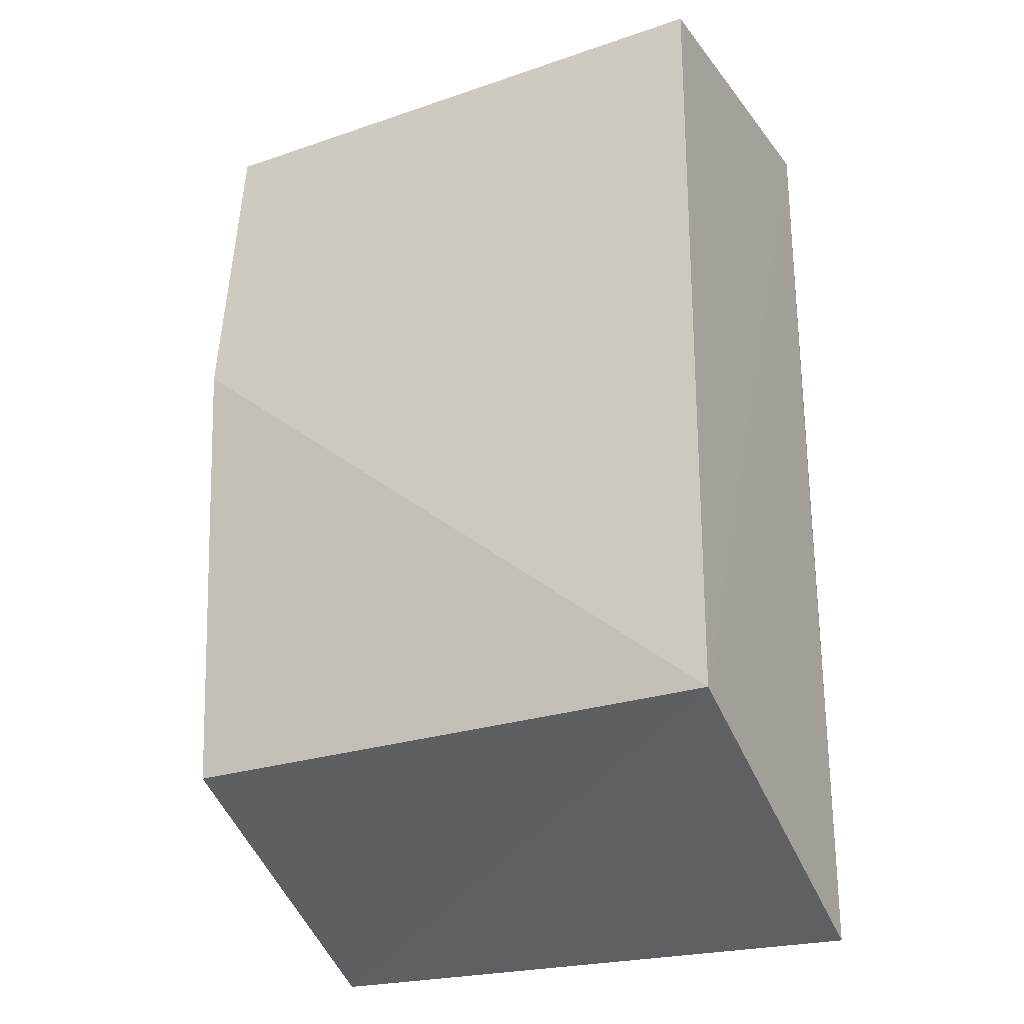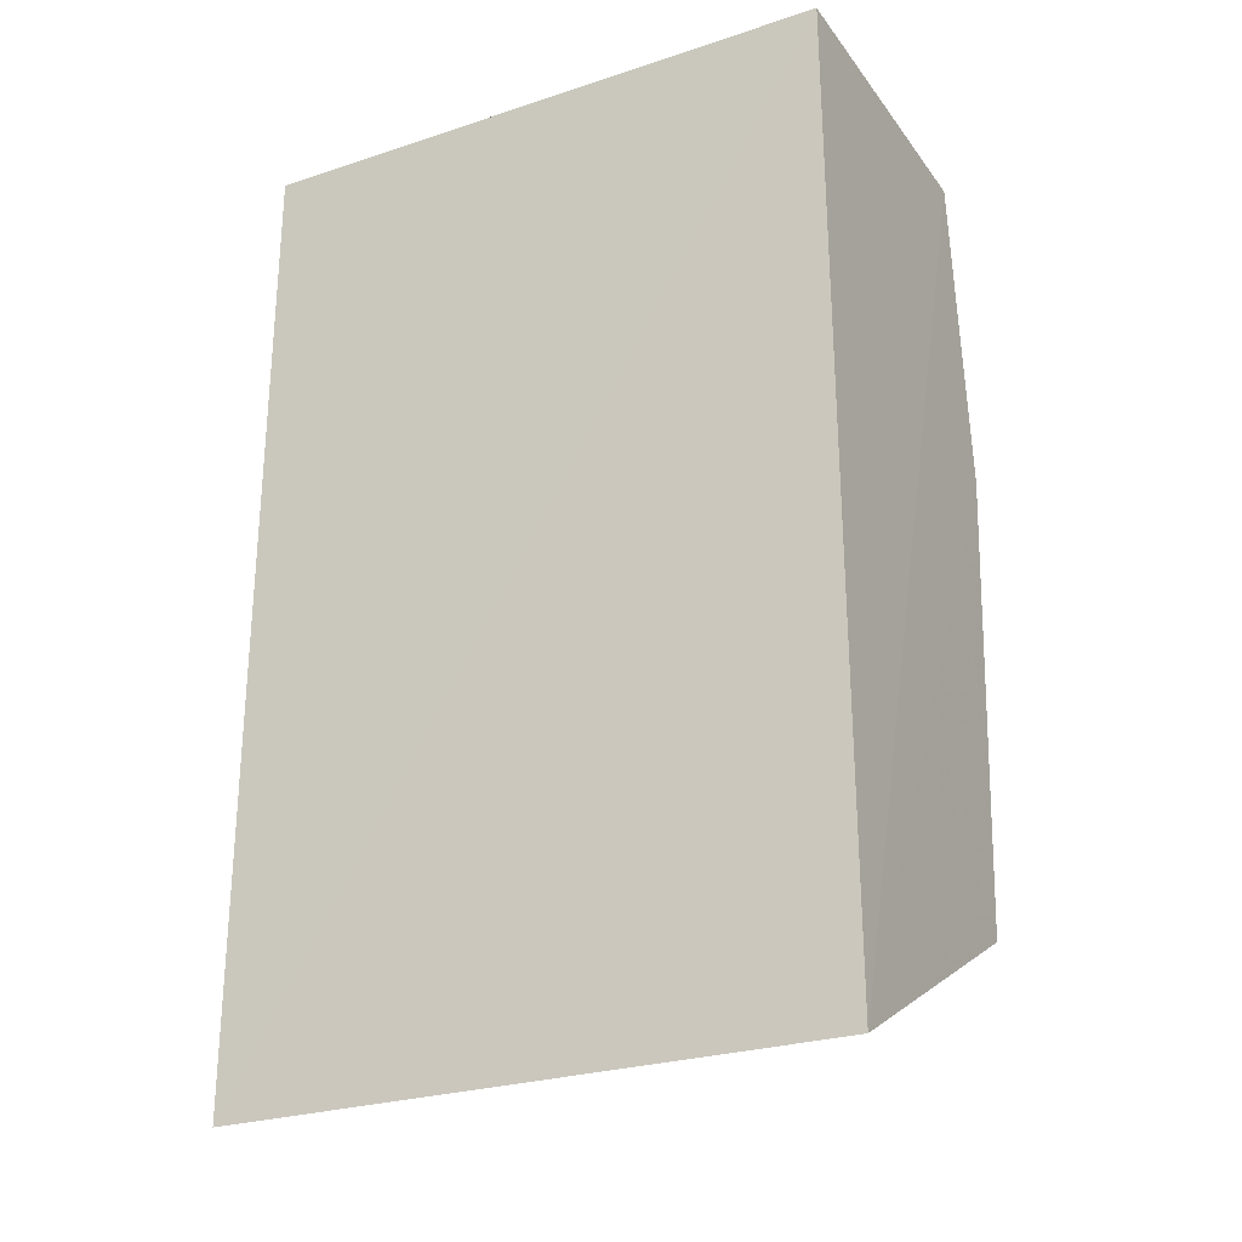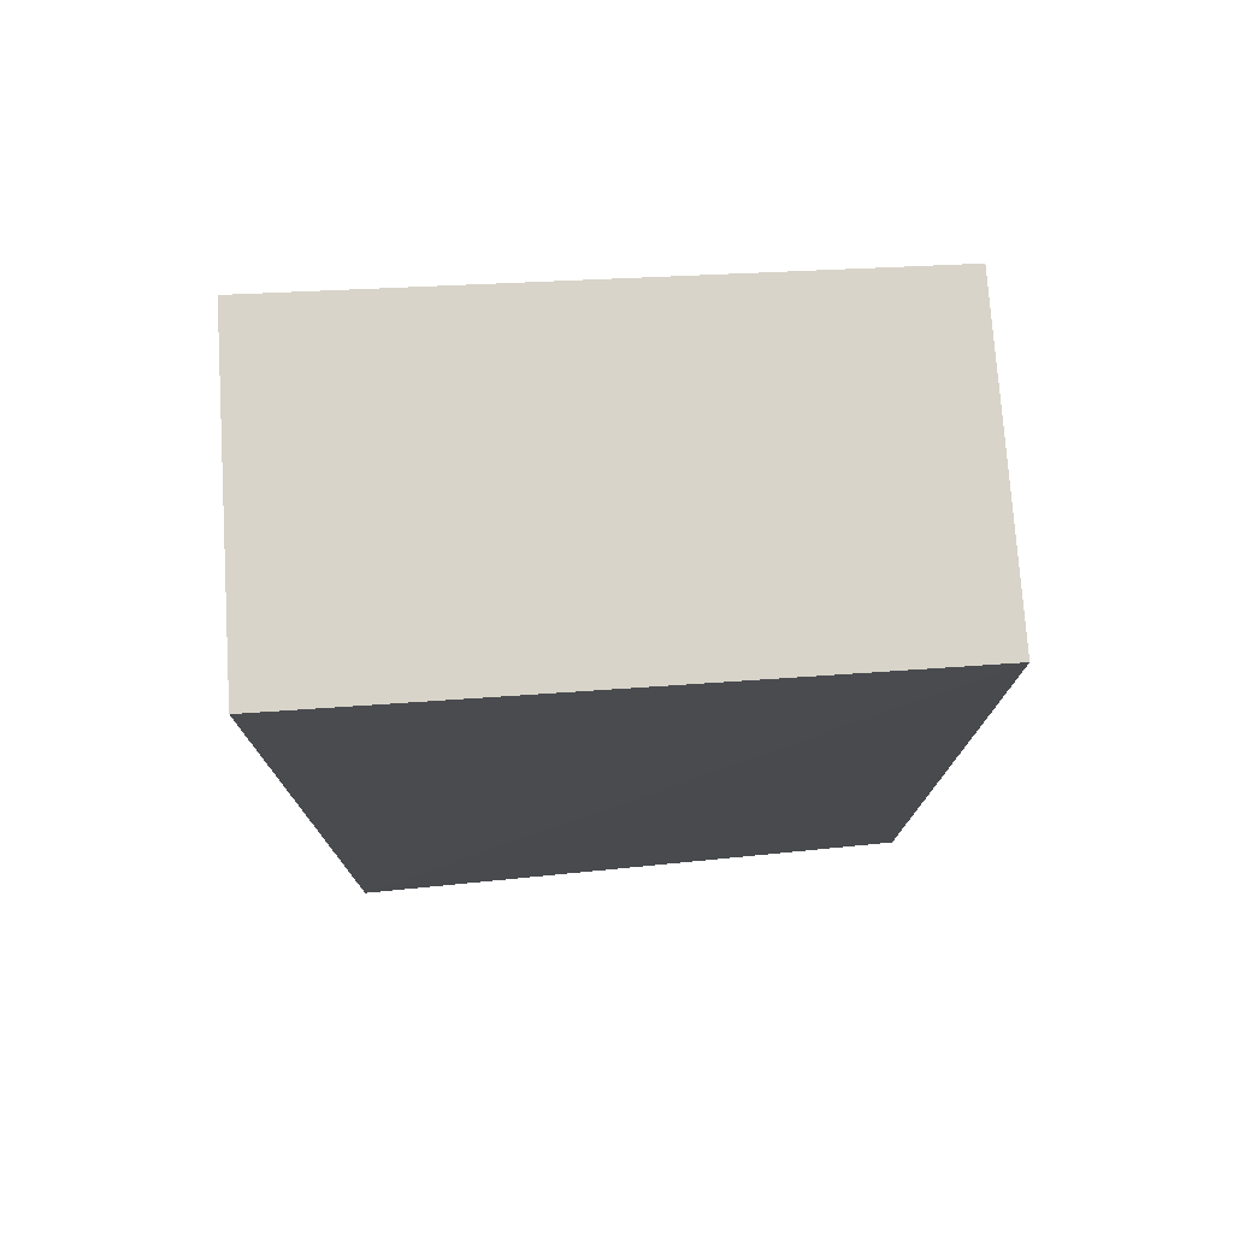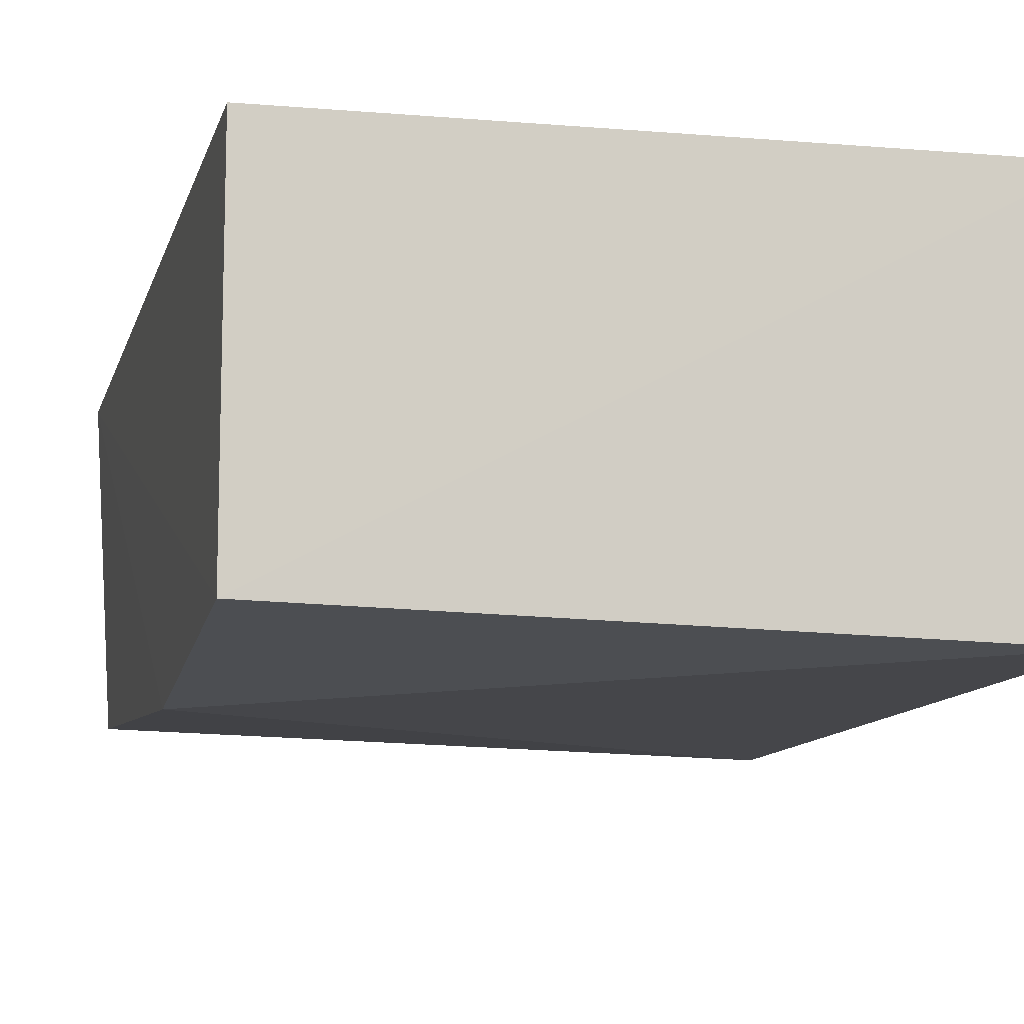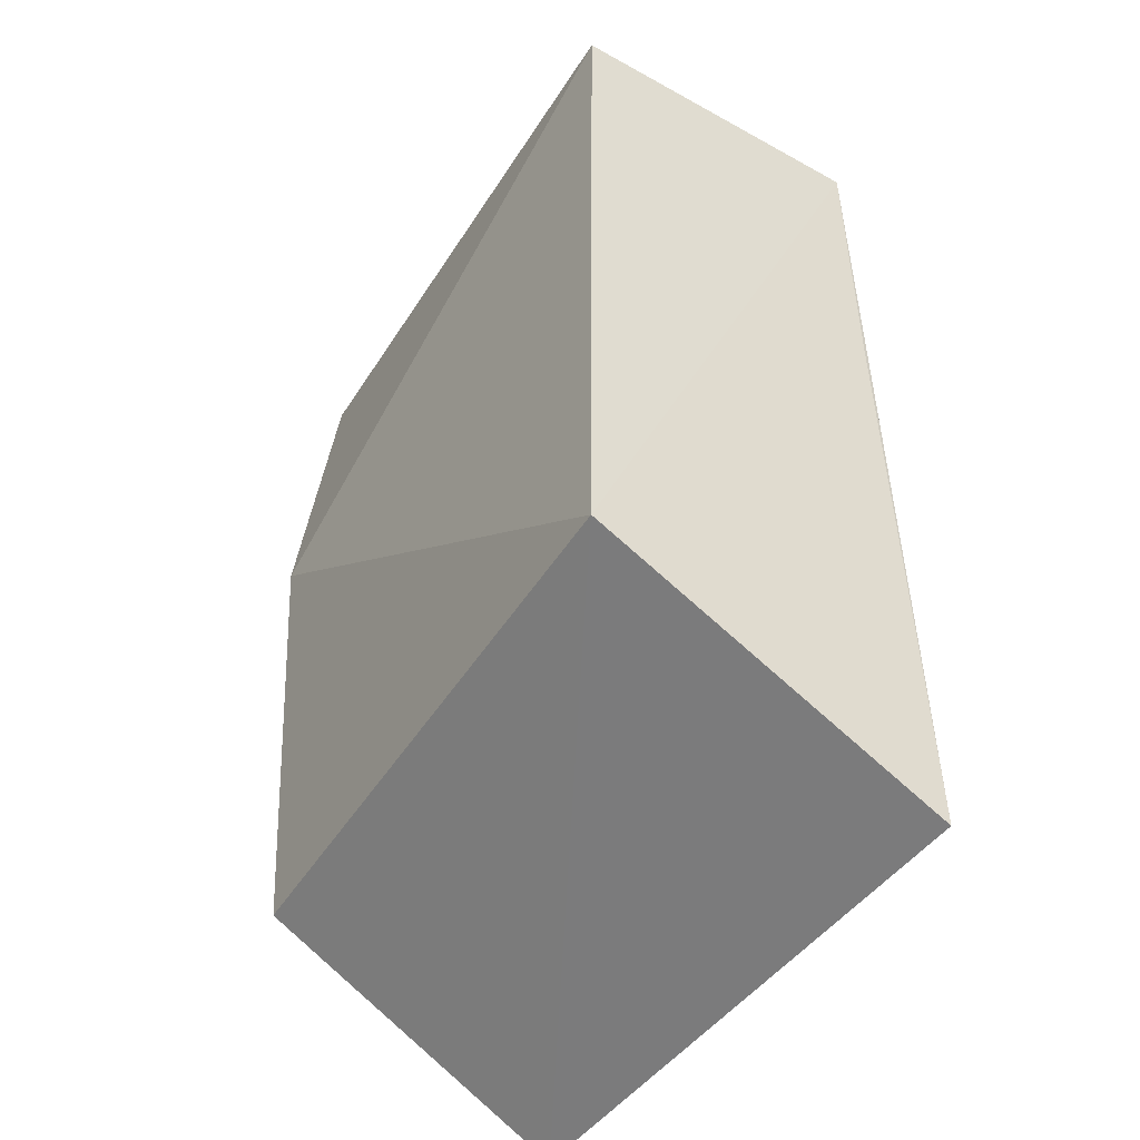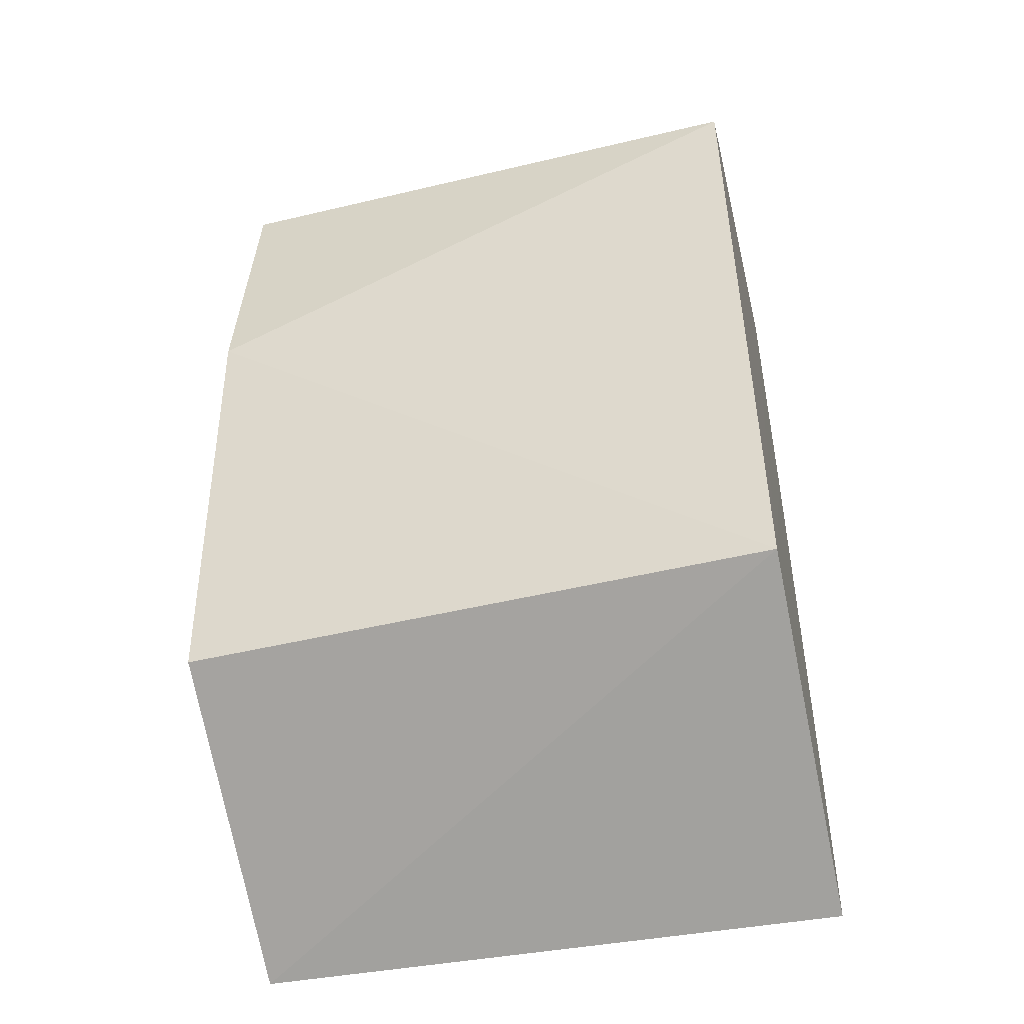
<metadata>
{"format":"obj","ext":"obj","renderer":"f3d","projection":"perspective","resolution":1024,"background":"white","views":[{"elev":-25.2,"azim":27.9,"up":"+Z"},{"elev":-25.2,"azim":-151.9,"up":"+Z"},{"elev":76.5,"azim":176.2,"up":"+Z"},{"elev":-9.8,"azim":-12.7,"up":"+Y"},{"elev":-48.4,"azim":57.6,"up":"+Z"},{"elev":-48.5,"azim":13.7,"up":"+Z"}]}
</metadata>
<code>
v 0.01689 -0.4799 0.1007
v 0.01734 -0.4823 -0.1228
v 0.01597 -0.383 -0.1697
v -0.15 -0.3864 0.1036
v -0.1501 -0.4861 0.01203
v 0.01667 -0.3864 0.1036
v -0.1501 -0.4757 0.1018
v -0.1513 -0.3877 -0.1677
v 0.01667 -0.3864 0.01268
v -0.1501 -0.4777 -0.122
f 5 2 1
f 6 3 4
f 6 1 2
f 7 5 1
f 7 6 4
f 7 1 6
f 8 3 2
f 8 4 3
f 8 7 4
f 8 5 7
f 9 6 2
f 9 2 3
f 9 3 6
f 10 8 2
f 10 2 5
f 10 5 8

</code>
